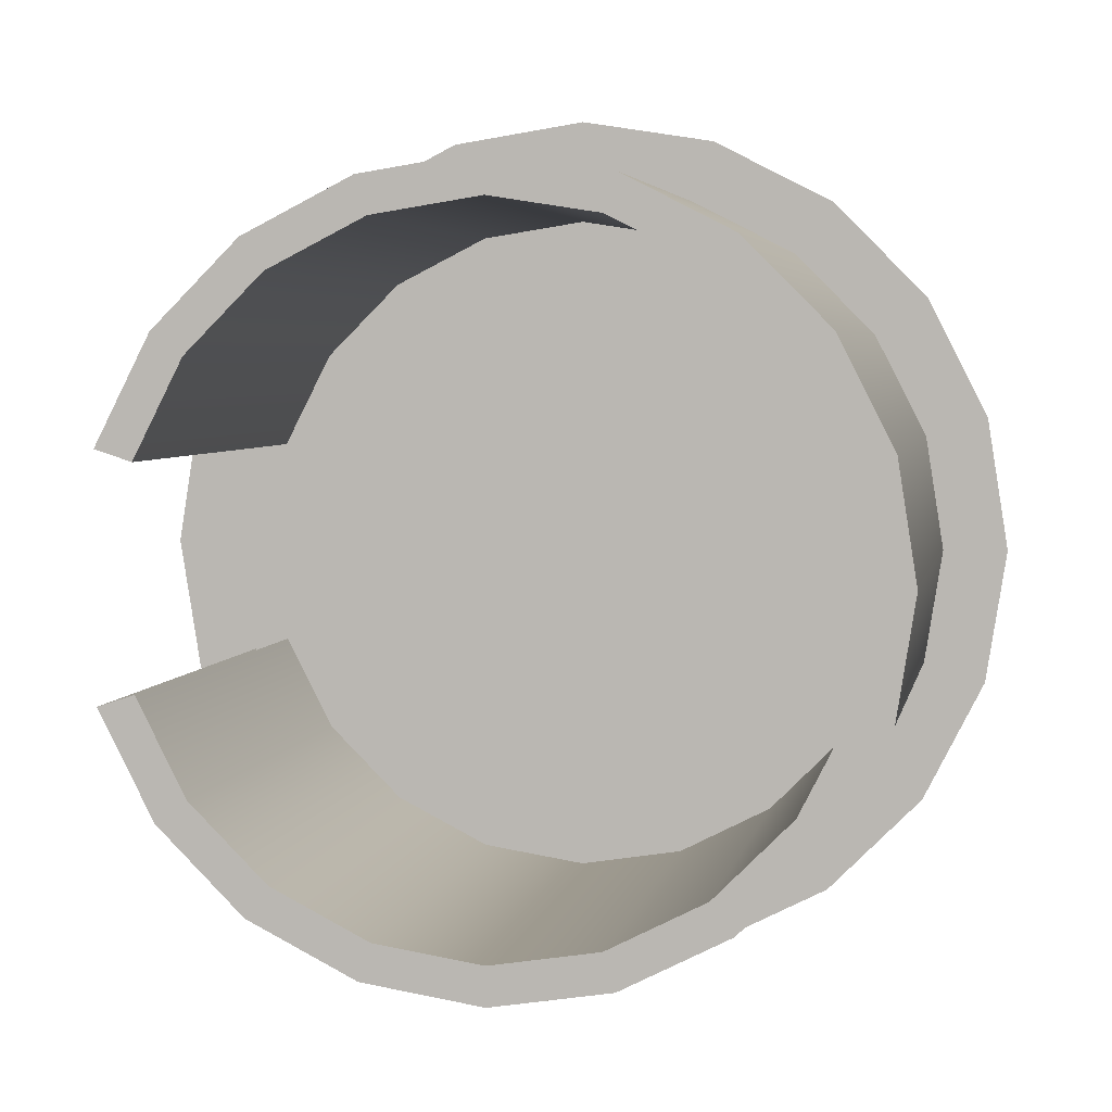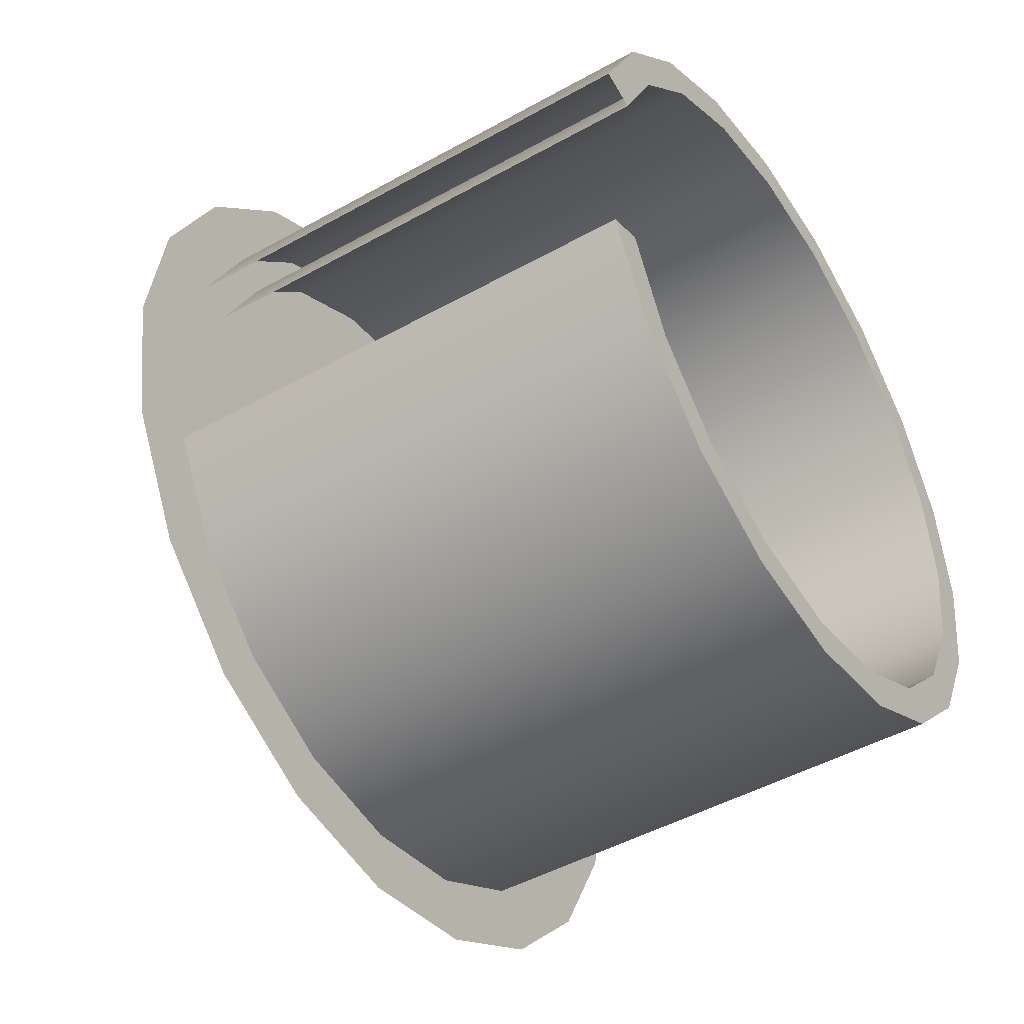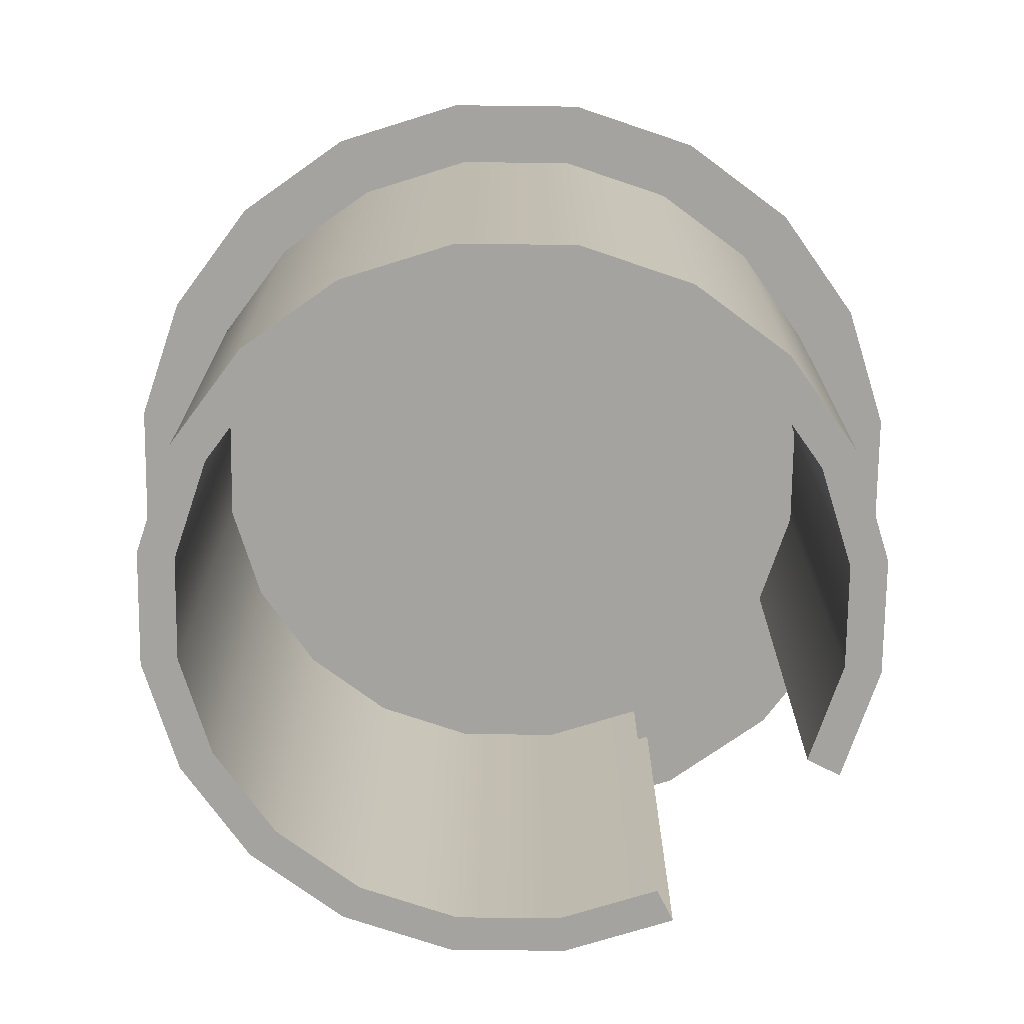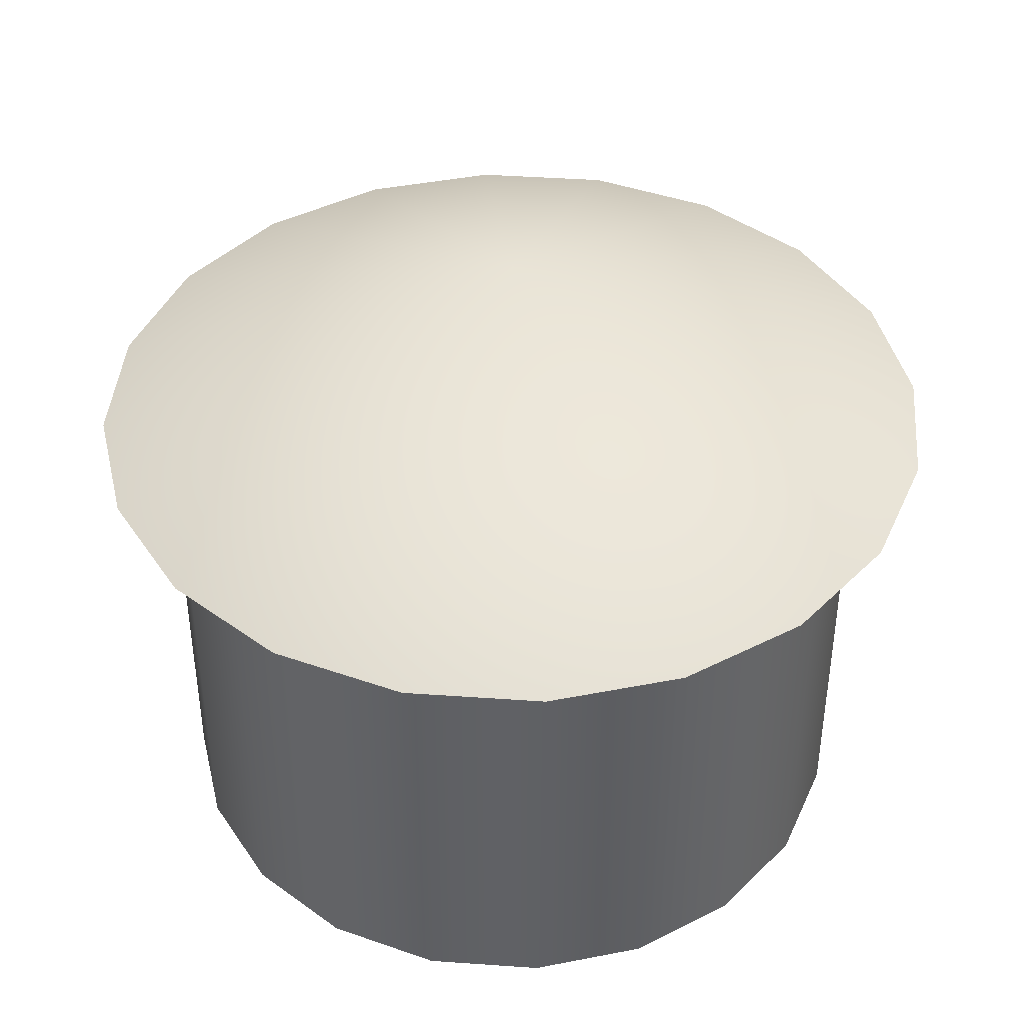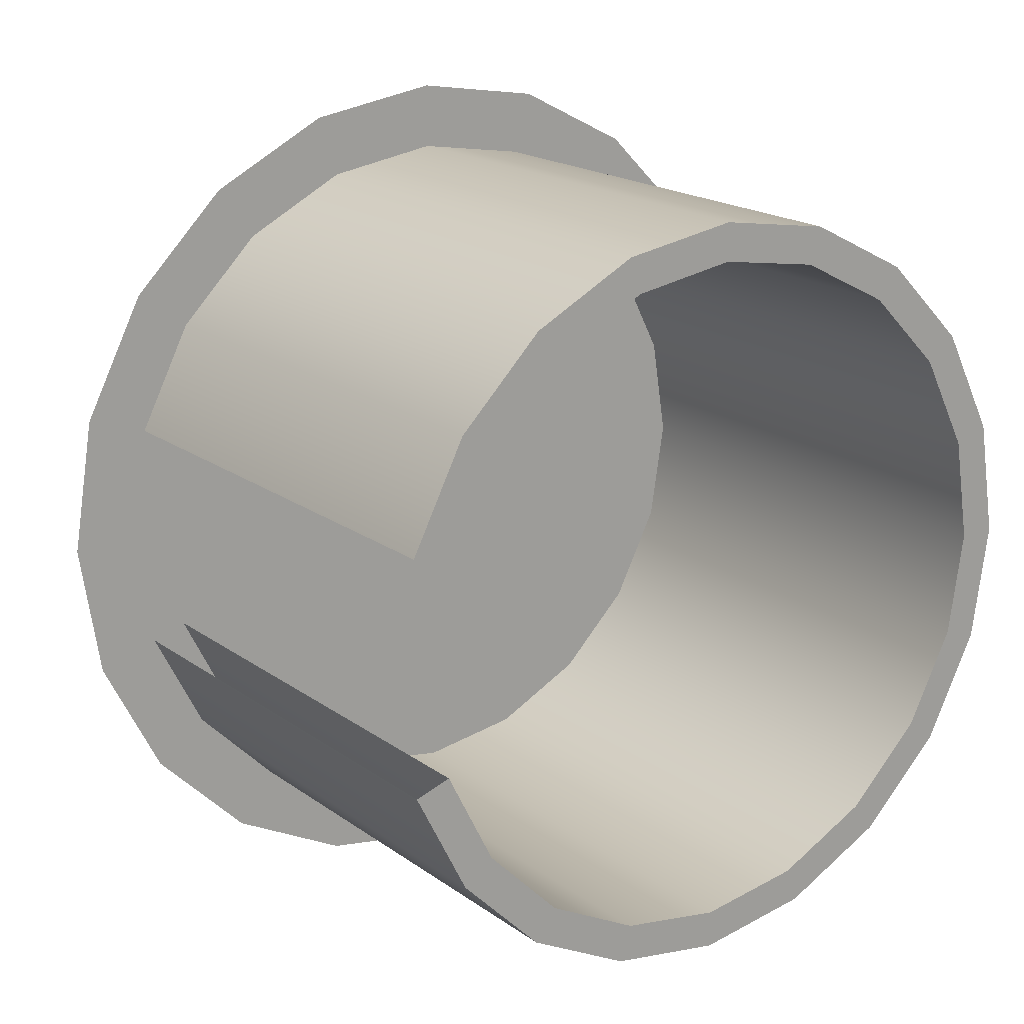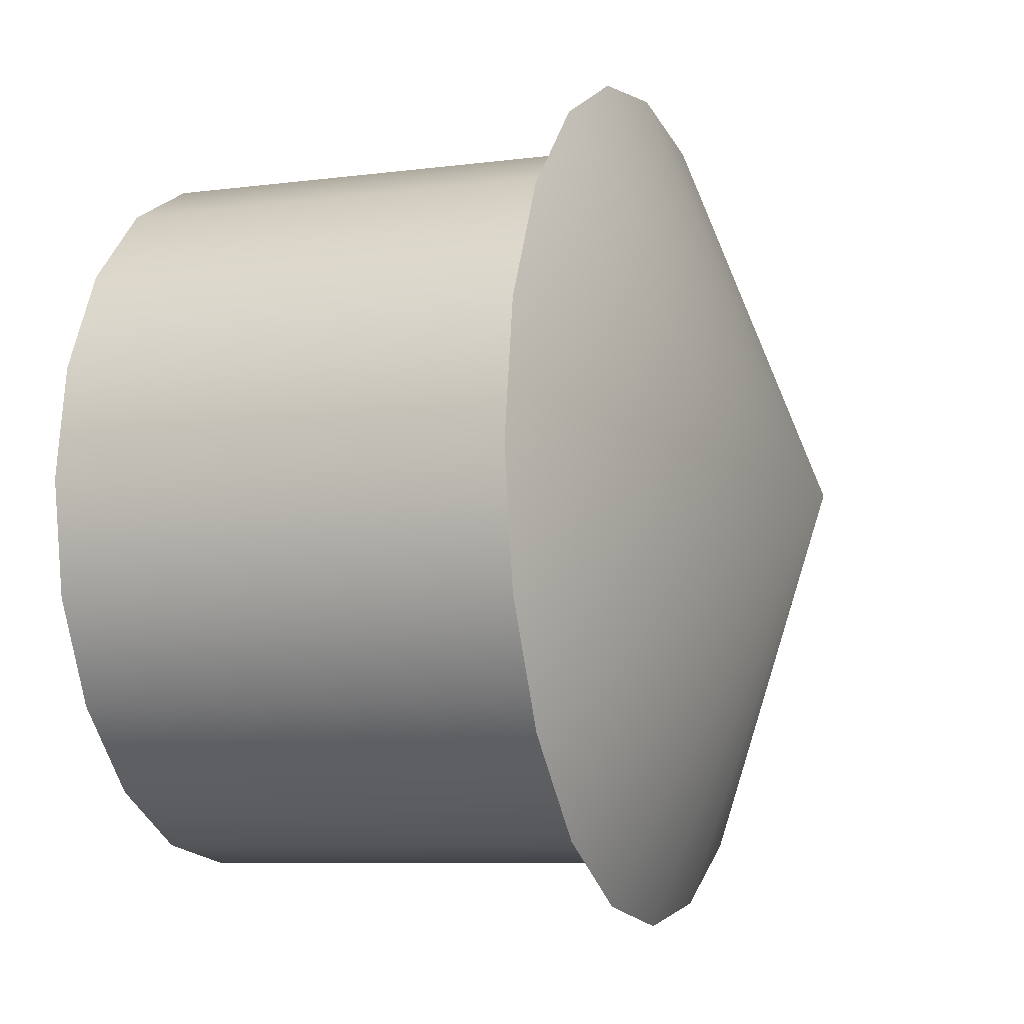
<metadata>
{"format":"obj","ext":"obj","renderer":"f3d","projection":"perspective","resolution":1024,"background":"white","views":[{"elev":4.2,"azim":10.4,"up":"+Z"},{"elev":-45.8,"azim":-57.1,"up":"+Z"},{"elev":-73.0,"azim":134.3,"up":"+Y"},{"elev":42.3,"azim":103.8,"up":"+Y"},{"elev":18.2,"azim":-36.0,"up":"+Z"},{"elev":-8.0,"azim":110.3,"up":"+Z"}]}
</metadata>
<code>
g default
v 3.536 0.0174 -0
v 3.363 0.0174 -1.093
v 2.861 0.0174 -2.078
v 2.078 0.0174 -2.861
v 1.093 0.0174 -3.363
v -0 0.0174 -3.536
v -1.093 0.0174 -3.363
v -2.078 0.0174 -2.861
v -2.861 0.0174 -2.078
v -3.363 0.0174 -1.093
v -3.363 0.0174 1.093
v -2.861 0.0174 2.078
v -2.078 0.0174 2.861
v -1.093 0.0174 3.363
v 0 0.0174 3.536
v 1.093 0.0174 3.363
v 2.078 0.0174 2.861
v 2.861 0.0174 2.078
v 3.363 0.0174 1.093
v 3.536 5.257 0
v 3.363 5.257 -1.093
v 2.861 5.257 -2.078
v 2.078 5.257 -2.861
v 1.093 5.257 -3.363
v -0 5.257 -3.536
v -1.093 5.257 -3.363
v -2.078 5.257 -2.861
v -2.861 5.257 -2.078
v -3.363 5.257 -1.093
v -3.363 5.257 1.093
v -2.861 5.257 2.078
v -2.078 5.257 2.861
v -1.093 5.257 3.363
v 0 5.257 3.536
v 1.093 5.257 3.363
v 2.078 5.257 2.861
v 2.861 5.257 2.078
v 3.363 5.257 1.093
v 3.929 5.257 0
v 3.737 5.257 -1.214
v 3.178 5.257 -2.309
v 2.309 5.257 -3.178
v 1.214 5.257 -3.737
v -0 5.257 -3.929
v -1.214 5.257 -3.737
v -2.309 5.257 -3.178
v -3.178 5.257 -2.309
v -3.737 5.257 -1.214
v -3.737 5.257 1.214
v -3.178 5.257 2.309
v -2.309 5.257 3.178
v -1.214 5.257 3.737
v 0 5.257 3.929
v 1.214 5.257 3.737
v 2.309 5.257 3.178
v 3.178 5.257 2.309
v 3.737 5.257 1.214
v 3.929 0.0174 -0
v 3.737 0.0174 -1.214
v 3.178 0.0174 -2.309
v 2.309 0.0174 -3.178
v 1.214 0.0174 -3.737
v -0 0.0174 -3.929
v -1.214 0.0174 -3.737
v -2.309 0.0174 -3.178
v -3.178 0.0174 -2.309
v -3.737 0.0174 -1.214
v -3.737 0.0174 1.214
v -3.178 0.0174 2.309
v -2.309 0.0174 3.178
v -1.214 0.0174 3.737
v 0 0.0174 3.929
v 1.214 0.0174 3.737
v 2.309 0.0174 3.178
v 3.178 0.0174 2.309
v 3.737 0.0174 1.214
g initialShadingGroup pPipe1
f 2 1 21
f 21 1 20
f 3 2 22
f 22 2 21
f 4 3 23
f 23 3 22
f 5 4 24
f 24 4 23
f 6 5 25
f 25 5 24
f 7 6 26
f 26 6 25
f 8 7 27
f 27 7 26
f 9 8 28
f 28 8 27
f 10 9 29
f 29 9 28
f 12 11 31
f 31 11 30
f 13 12 32
f 32 12 31
f 14 13 33
f 33 13 32
f 15 14 34
f 34 14 33
f 16 15 35
f 35 15 34
f 17 16 36
f 36 16 35
f 18 17 37
f 37 17 36
f 19 18 38
f 38 18 37
f 1 19 20
f 20 19 38
f 21 20 40
f 40 20 39
f 22 21 41
f 41 21 40
f 23 22 42
f 42 22 41
f 24 23 43
f 43 23 42
f 25 24 44
f 44 24 43
f 26 25 45
f 45 25 44
f 27 26 46
f 46 26 45
f 28 27 47
f 47 27 46
f 29 28 48
f 48 28 47
f 31 30 50
f 50 30 49
f 32 31 51
f 51 31 50
f 33 32 52
f 52 32 51
f 34 33 53
f 53 33 52
f 35 34 54
f 54 34 53
f 36 35 55
f 55 35 54
f 37 36 56
f 56 36 55
f 38 37 57
f 57 37 56
f 20 38 39
f 39 38 57
f 40 39 59
f 59 39 58
f 41 40 60
f 60 40 59
f 42 41 61
f 61 41 60
f 43 42 62
f 62 42 61
f 44 43 63
f 63 43 62
f 45 44 64
f 64 44 63
f 46 45 65
f 65 45 64
f 47 46 66
f 66 46 65
f 48 47 67
f 67 47 66
f 50 49 69
f 69 49 68
f 51 50 70
f 70 50 69
f 52 51 71
f 71 51 70
f 53 52 72
f 72 52 71
f 54 53 73
f 73 53 72
f 55 54 74
f 74 54 73
f 56 55 75
f 75 55 74
f 57 56 76
f 76 56 75
f 39 57 58
f 58 57 76
f 59 58 2
f 2 58 1
f 60 59 3
f 3 59 2
f 61 60 4
f 4 60 3
f 62 61 5
f 5 61 4
f 63 62 6
f 6 62 5
f 64 63 7
f 7 63 6
f 65 64 8
f 8 64 7
f 66 65 9
f 9 65 8
f 67 66 10
f 10 66 9
f 69 68 12
f 12 68 11
f 70 69 13
f 13 69 12
f 71 70 14
f 14 70 13
f 72 71 15
f 15 71 14
f 73 72 16
f 16 72 15
f 74 73 17
f 17 73 16
f 75 74 18
f 18 74 17
f 76 75 19
f 19 75 18
f 58 76 1
f 1 76 19
g default
v 4.387 5.246 -1.426
v 3.732 5.246 -2.712
v 2.712 5.246 -3.732
v 1.426 5.246 -4.387
v 0 5.246 -4.613
v -1.426 5.246 -4.387
v -2.712 5.246 -3.732
v -3.732 5.246 -2.712
v -4.387 5.246 -1.426
v -4.613 5.246 0
v -4.387 5.246 1.426
v -3.732 5.246 2.712
v -2.712 5.246 3.732
v -1.426 5.246 4.387
v -0 5.246 4.613
v 1.426 5.246 4.387
v 2.712 5.246 3.732
v 3.732 5.246 2.712
v 4.387 5.246 1.426
v 4.613 5.246 0
v 0 7.211 0
g initialShadingGroup pCone1
f 77 96 78
f 96 95 78
f 95 94 78
f 94 93 78
f 93 92 78
f 92 91 78
f 91 90 78
f 90 89 78
f 89 88 78
f 88 87 78
f 87 86 78
f 86 85 78
f 85 84 78
f 84 83 78
f 83 82 78
f 82 81 78
f 81 80 78
f 80 79 78
f 77 78 97
f 78 79 97
f 79 80 97
f 80 81 97
f 81 82 97
f 82 83 97
f 83 84 97
f 84 85 97
f 85 86 97
f 86 87 97
f 87 88 97
f 88 89 97
f 89 90 97
f 90 91 97
f 91 92 97
f 92 93 97
f 93 94 97
f 94 95 97
f 95 96 97
f 96 77 97
g default
v 3.536 0.0174 -0
v 3.363 0.0174 -1.093
v 2.861 0.0174 -2.078
v 2.078 0.0174 -2.861
v 1.093 0.0174 -3.363
v -0 0.0174 -3.536
v -1.093 0.0174 -3.363
v -2.078 0.0174 -2.861
v -2.861 0.0174 -2.078
v -3.363 0.0174 -1.093
v -3.363 0.0174 1.093
v -2.861 0.0174 2.078
v -2.078 0.0174 2.861
v -1.093 0.0174 3.363
v 0 0.0174 3.536
v 1.093 0.0174 3.363
v 2.078 0.0174 2.861
v 2.861 0.0174 2.078
v 3.363 0.0174 1.093
v 3.536 5.257 0
v 3.363 5.257 -1.093
v 2.861 5.257 -2.078
v 2.078 5.257 -2.861
v 1.093 5.257 -3.363
v -0 5.257 -3.536
v -1.093 5.257 -3.363
v -2.078 5.257 -2.861
v -2.861 5.257 -2.078
v -3.363 5.257 -1.093
v -3.363 5.257 1.093
v -2.861 5.257 2.078
v -2.078 5.257 2.861
v -1.093 5.257 3.363
v 0 5.257 3.536
v 1.093 5.257 3.363
v 2.078 5.257 2.861
v 2.861 5.257 2.078
v 3.363 5.257 1.093
v 3.929 5.257 0
v 3.737 5.257 -1.214
v 3.178 5.257 -2.309
v 2.309 5.257 -3.178
v 1.214 5.257 -3.737
v -0 5.257 -3.929
v -1.214 5.257 -3.737
v -2.309 5.257 -3.178
v -3.178 5.257 -2.309
v -3.737 5.257 -1.214
v -3.737 5.257 1.214
v -3.178 5.257 2.309
v -2.309 5.257 3.178
v -1.214 5.257 3.737
v 0 5.257 3.929
v 1.214 5.257 3.737
v 2.309 5.257 3.178
v 3.178 5.257 2.309
v 3.737 5.257 1.214
v 3.929 0.0174 -0
v 3.737 0.0174 -1.214
v 3.178 0.0174 -2.309
v 2.309 0.0174 -3.178
v 1.214 0.0174 -3.737
v -0 0.0174 -3.929
v -1.214 0.0174 -3.737
v -2.309 0.0174 -3.178
v -3.178 0.0174 -2.309
v -3.737 0.0174 -1.214
v -3.737 0.0174 1.214
v -3.178 0.0174 2.309
v -2.309 0.0174 3.178
v -1.214 0.0174 3.737
v 0 0.0174 3.929
v 1.214 0.0174 3.737
v 2.309 0.0174 3.178
v 3.178 0.0174 2.309
v 3.737 0.0174 1.214
g pPipe1
f 99 98 118
f 118 98 117
f 100 99 119
f 119 99 118
f 101 100 120
f 120 100 119
f 102 101 121
f 121 101 120
f 103 102 122
f 122 102 121
f 104 103 123
f 123 103 122
f 105 104 124
f 124 104 123
f 106 105 125
f 125 105 124
f 107 106 126
f 126 106 125
f 109 108 128
f 128 108 127
f 110 109 129
f 129 109 128
f 111 110 130
f 130 110 129
f 112 111 131
f 131 111 130
f 113 112 132
f 132 112 131
f 114 113 133
f 133 113 132
f 115 114 134
f 134 114 133
f 116 115 135
f 135 115 134
f 98 116 117
f 117 116 135
f 118 117 137
f 137 117 136
f 119 118 138
f 138 118 137
f 120 119 139
f 139 119 138
f 121 120 140
f 140 120 139
f 122 121 141
f 141 121 140
f 123 122 142
f 142 122 141
f 124 123 143
f 143 123 142
f 125 124 144
f 144 124 143
f 126 125 145
f 145 125 144
f 128 127 147
f 147 127 146
f 129 128 148
f 148 128 147
f 130 129 149
f 149 129 148
f 131 130 150
f 150 130 149
f 132 131 151
f 151 131 150
f 133 132 152
f 152 132 151
f 134 133 153
f 153 133 152
f 135 134 154
f 154 134 153
f 117 135 136
f 136 135 154
f 137 136 156
f 156 136 155
f 138 137 157
f 157 137 156
f 139 138 158
f 158 138 157
f 140 139 159
f 159 139 158
f 141 140 160
f 160 140 159
f 142 141 161
f 161 141 160
f 143 142 162
f 162 142 161
f 144 143 163
f 163 143 162
f 145 144 164
f 164 144 163
f 147 146 166
f 166 146 165
f 148 147 167
f 167 147 166
f 149 148 168
f 168 148 167
f 150 149 169
f 169 149 168
f 151 150 170
f 170 150 169
f 152 151 171
f 171 151 170
f 153 152 172
f 172 152 171
f 154 153 173
f 173 153 172
f 136 154 155
f 155 154 173
f 156 155 99
f 99 155 98
f 157 156 100
f 100 156 99
f 158 157 101
f 101 157 100
f 159 158 102
f 102 158 101
f 160 159 103
f 103 159 102
f 161 160 104
f 104 160 103
f 162 161 105
f 105 161 104
f 163 162 106
f 106 162 105
f 164 163 107
f 107 163 106
f 166 165 109
f 109 165 108
f 167 166 110
f 110 166 109
f 168 167 111
f 111 167 110
f 169 168 112
f 112 168 111
f 170 169 113
f 113 169 112
f 171 170 114
f 114 170 113
f 172 171 115
f 115 171 114
f 173 172 116
f 116 172 115
f 155 173 98
f 98 173 116
g default
v 4.387 5.246 -1.426
v 3.732 5.246 -2.712
v 2.712 5.246 -3.732
v 1.426 5.246 -4.387
v 0 5.246 -4.613
v -1.426 5.246 -4.387
v -2.712 5.246 -3.732
v -3.732 5.246 -2.712
v -4.387 5.246 -1.426
v -4.613 5.246 0
v -4.387 5.246 1.426
v -3.732 5.246 2.712
v -2.712 5.246 3.732
v -1.426 5.246 4.387
v -0 5.246 4.613
v 1.426 5.246 4.387
v 2.712 5.246 3.732
v 3.732 5.246 2.712
v 4.387 5.246 1.426
v 4.613 5.246 0
v 0 7.211 0
g pCone1
f 174 193 175
f 193 192 175
f 192 191 175
f 191 190 175
f 190 189 175
f 189 188 175
f 188 187 175
f 187 186 175
f 186 185 175
f 185 184 175
f 184 183 175
f 183 182 175
f 182 181 175
f 181 180 175
f 180 179 175
f 179 178 175
f 178 177 175
f 177 176 175
f 174 175 194
f 175 176 194
f 176 177 194
f 177 178 194
f 178 179 194
f 179 180 194
f 180 181 194
f 181 182 194
f 182 183 194
f 183 184 194
f 184 185 194
f 185 186 194
f 186 187 194
f 187 188 194
f 188 189 194
f 189 190 194
f 190 191 194
f 191 192 194
f 192 193 194
f 193 174 194

</code>
